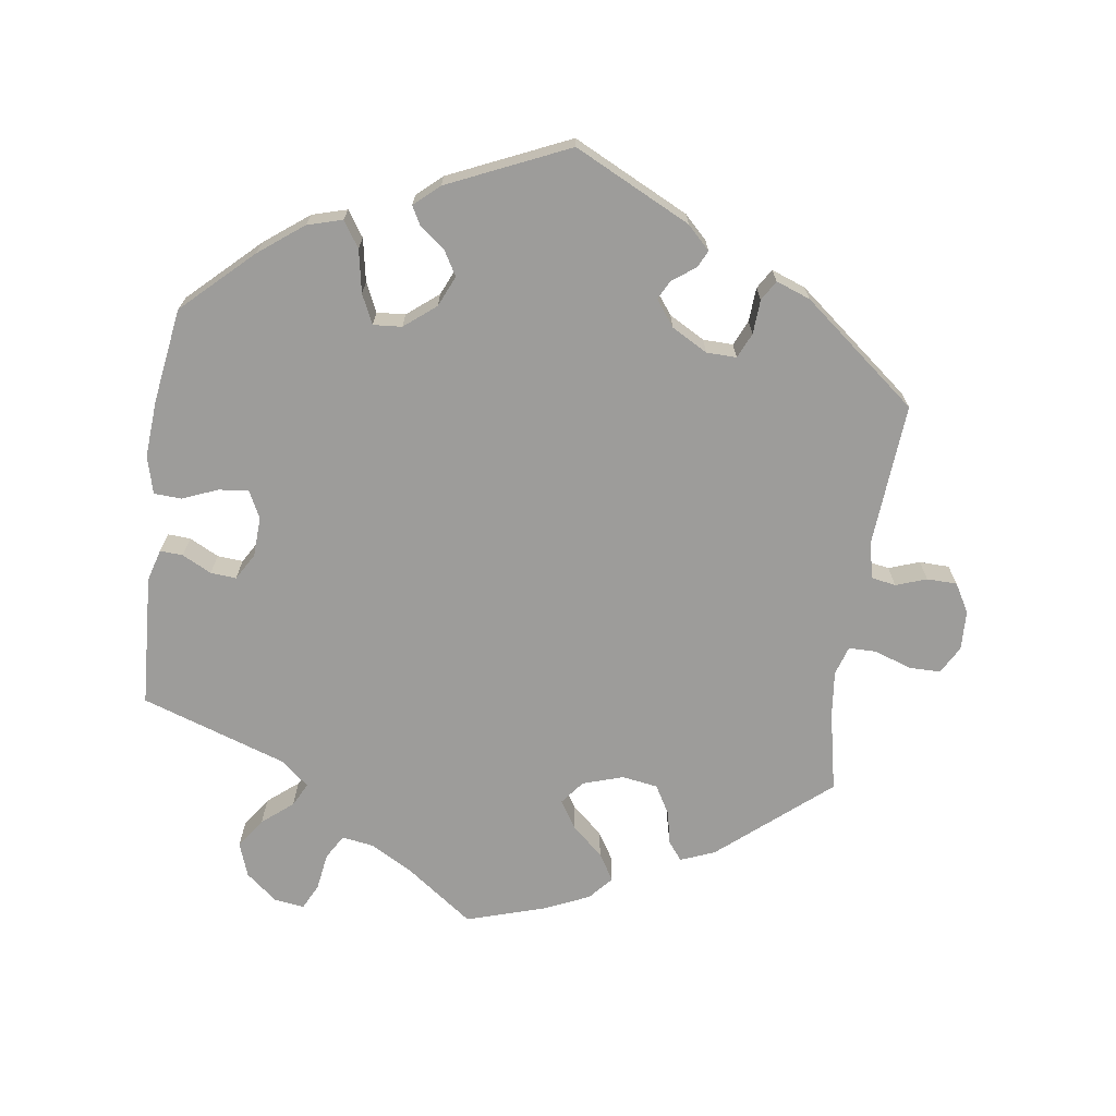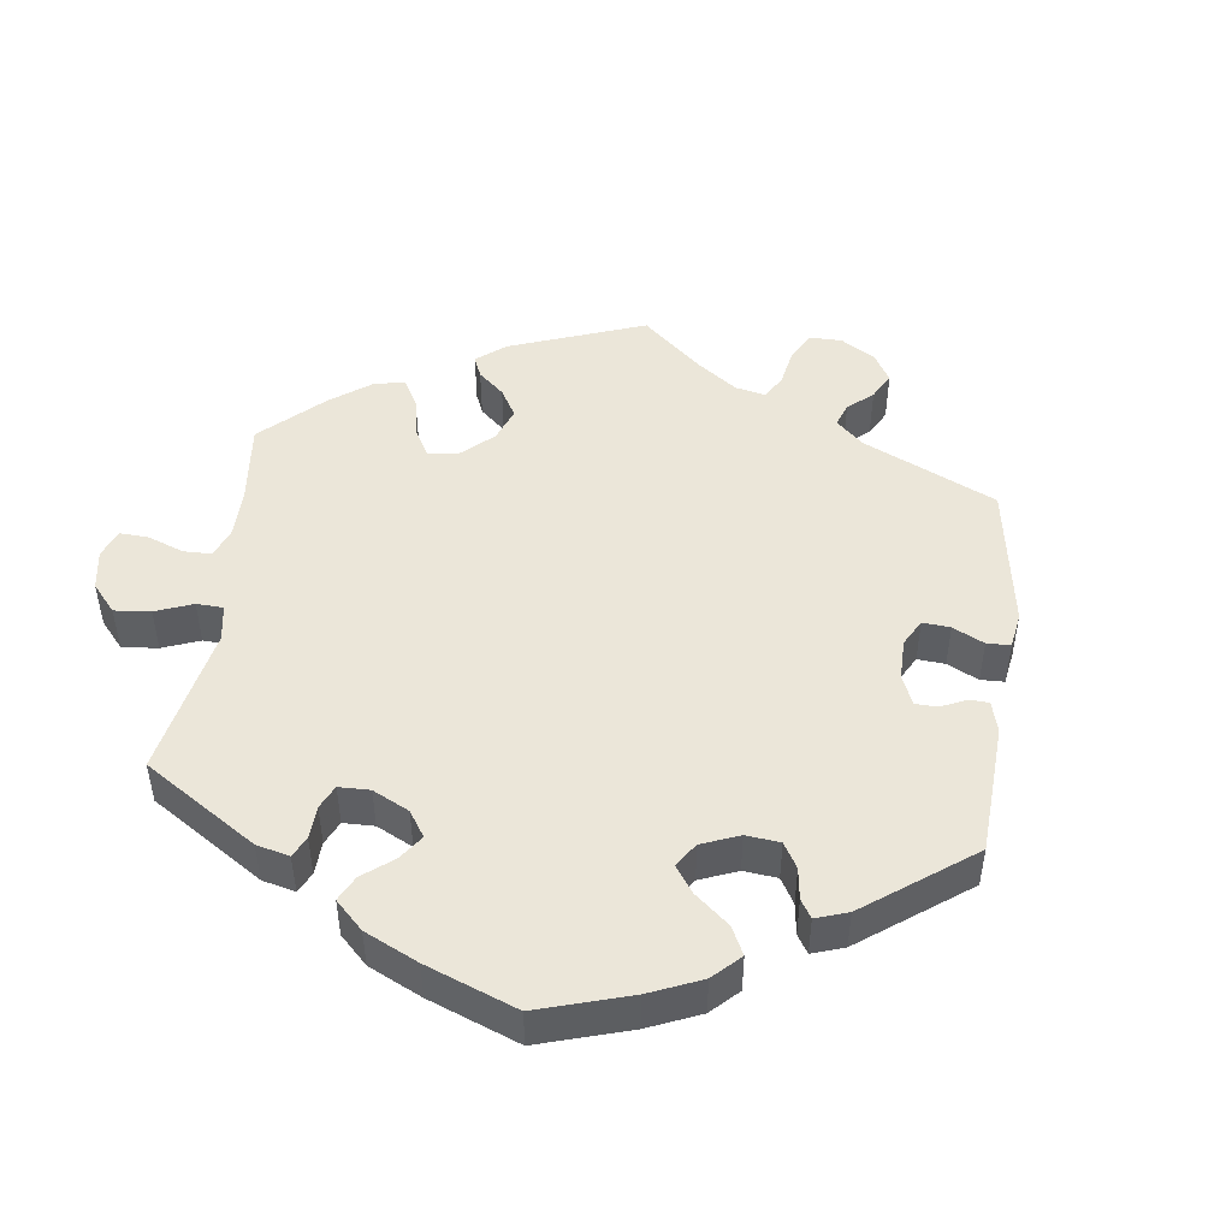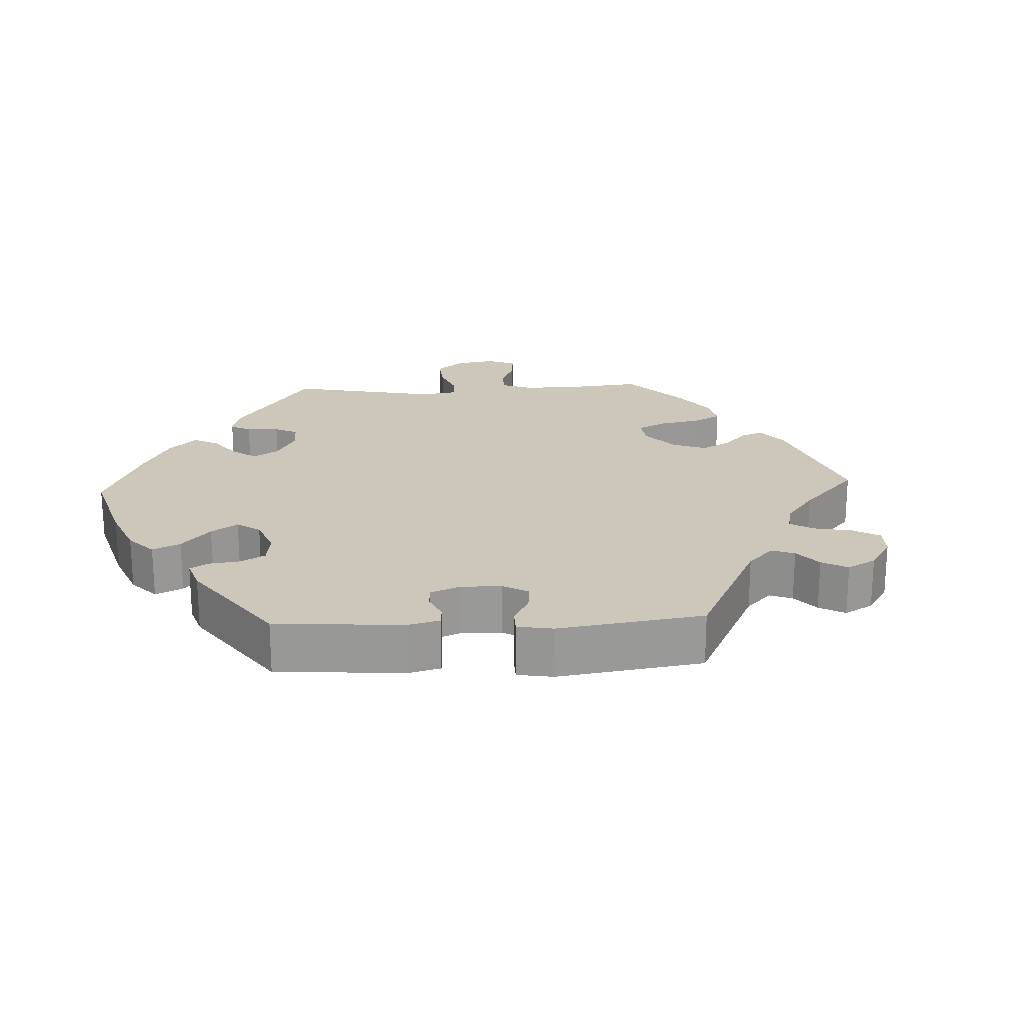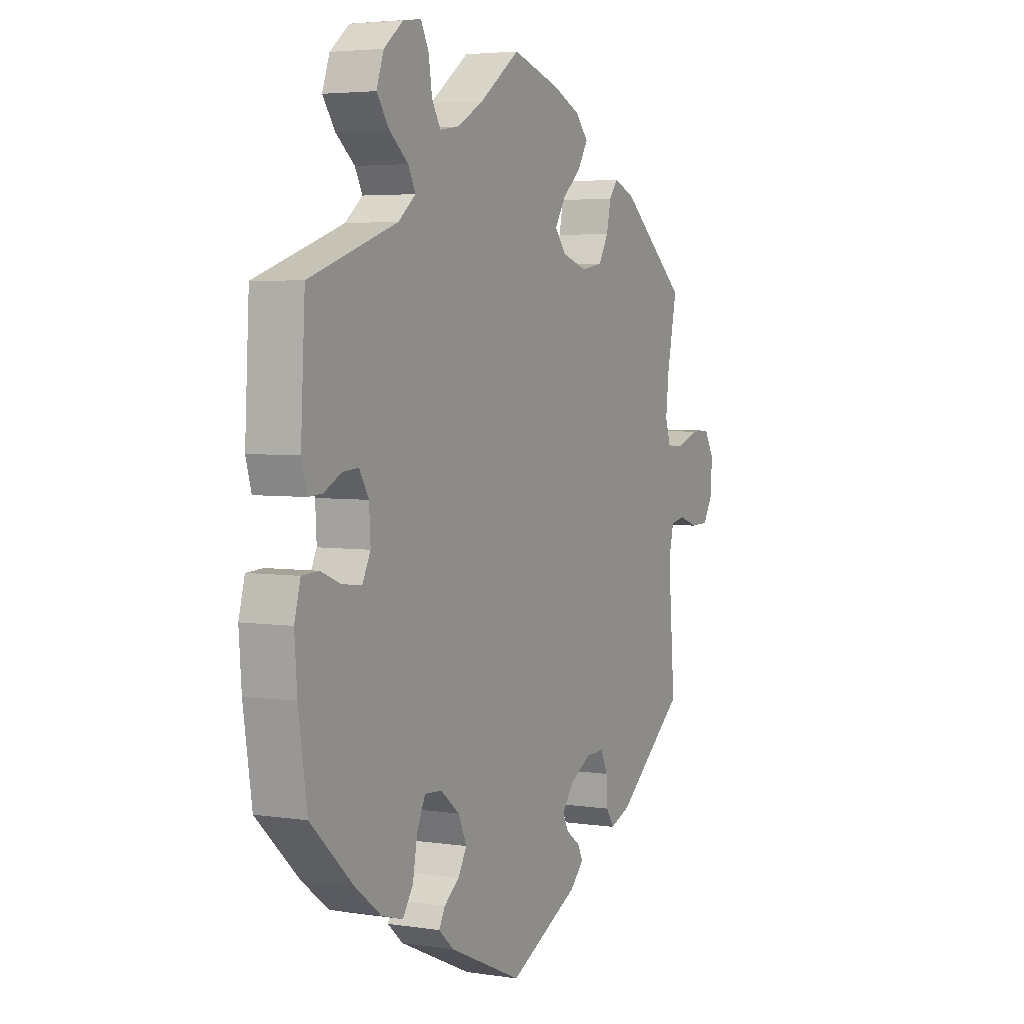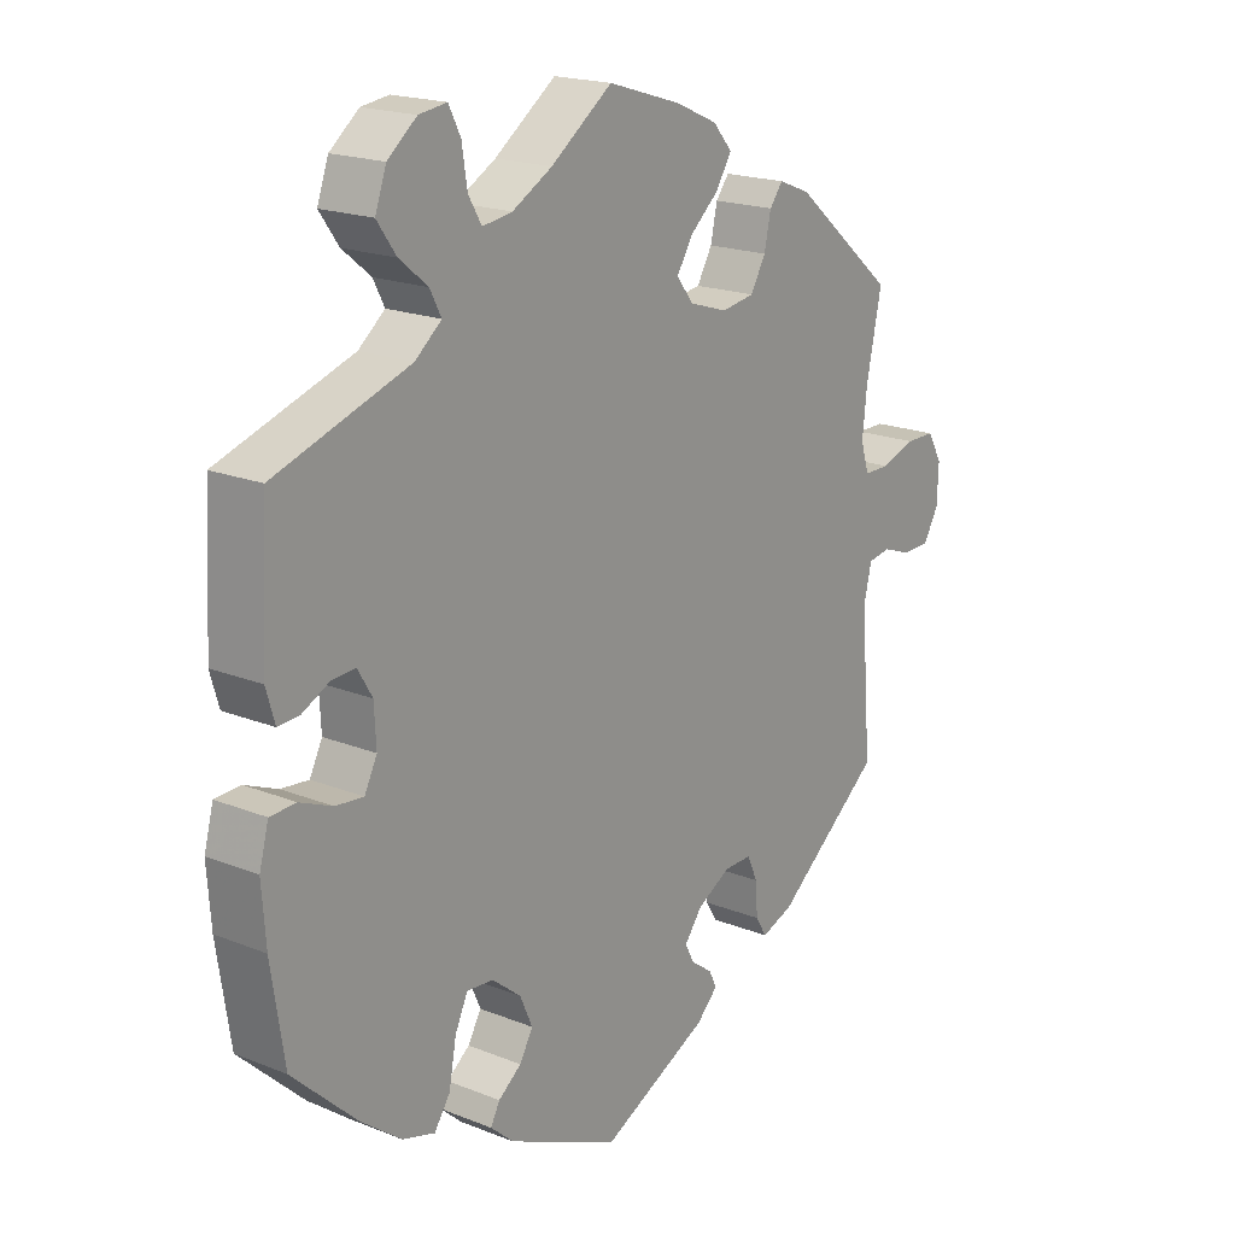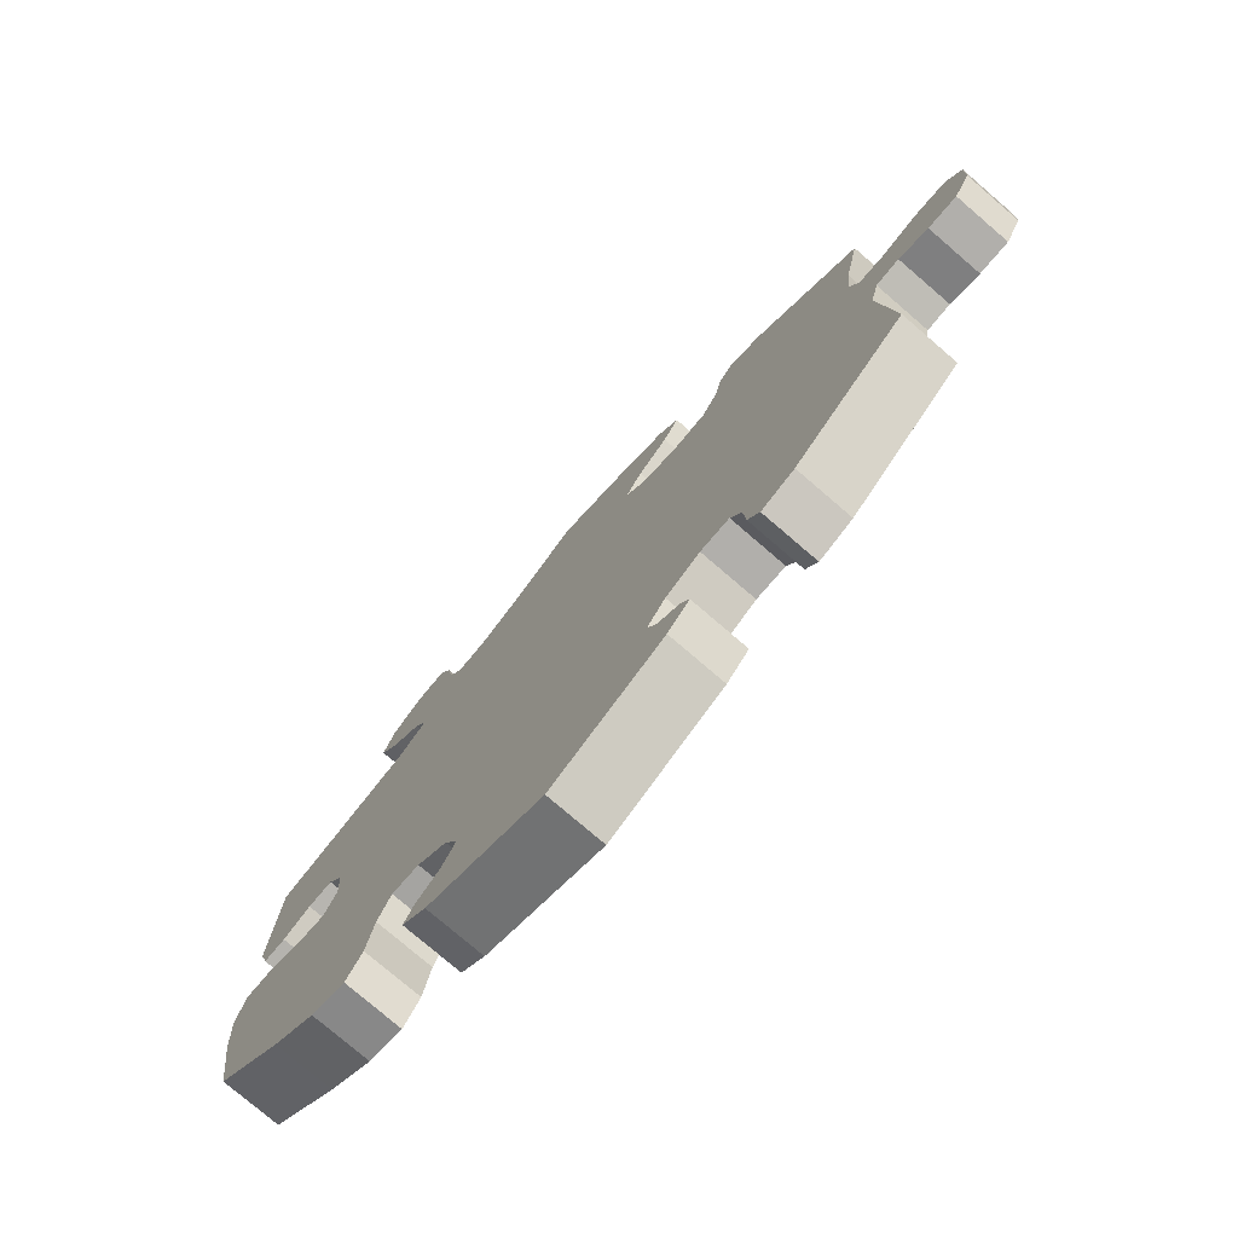
<metadata>
{"format":"obj","ext":"obj","renderer":"f3d","projection":"perspective","resolution":1024,"background":"white","views":[{"elev":-70.1,"azim":172.1,"up":"+Y"},{"elev":47.7,"azim":127.2,"up":"+Y"},{"elev":21.4,"azim":-152.7,"up":"+Y"},{"elev":4.2,"azim":116.7,"up":"+Z"},{"elev":18.9,"azim":127.3,"up":"+Z"},{"elev":-77.0,"azim":-130.7,"up":"+Z"}]}
</metadata>
<code>
v -0.162 0.07 -0.497
v -0.194 0.07 -0.465
v -0.182 0.07 -0.441
v -0.15 0.07 -0.418
v -0.136 0.07 -0.391
v -0.163 0.07 -0.355
v -0.213 0.07 -0.327
v -0.255 0.07 -0.326
v -0.271 0.07 -0.361
v -0.274 0.07 -0.409
v -0.291 0.07 -0.437
v -0.339 0.07 -0.419
v -0.5 0.07 -0.289
v -0.484 0.07 -0.087
v -0.496 0.07 -0.037
v -0.53 0.07 -0.031
v -0.573 0.07 -0.046
v -0.615 0.07 -0.045
v -0.638 0.07 -0.005
v -0.64 0.07 0.051
v -0.618 0.07 0.09
v -0.574 0.07 0.09
v -0.522 0.07 0.072
v -0.483 0.07 0.072
v -0.47 0.07 0.113
v -0.477 0.07 0.178
v -0.5 0.07 0.289
v -0.346 0.07 0.418
v -0.298 0.07 0.437
v -0.278 0.07 0.411
v -0.268 0.07 0.364
v -0.245 0.07 0.324
v -0.195 0.07 0.316
v -0.138 0.07 0.334
v -0.112 0.07 0.367
v -0.136 0.07 0.406
v -0.18 0.07 0.445
v -0.203 0.07 0.483
v -0.174 0.07 0.516
v -0.111 0.07 0.544
v 0 0.07 0.578
v 0.093 0.07 0.51
v 0.153 0.07 0.476
v 0.198 0.07 0.469
v 0.218 0.07 0.503
v 0.226 0.07 0.555
v 0.244 0.07 0.591
v 0.286 0.07 0.585
v 0.33 0.07 0.549
v 0.347 0.07 0.501
v 0.318 0.07 0.46
v 0.275 0.07 0.425
v 0.258 0.07 0.392
v 0.298 0.07 0.359
v 0.501 0.07 0.29
v 0.511 0.07 0.105
v 0.498 0.07 0.06
v 0.466 0.07 0.062
v 0.425 0.07 0.083
v 0.389 0.07 0.086
v 0.367 0.07 0.049
v 0.364 0.07 -0.007
v 0.383 0.07 -0.045
v 0.425 0.07 -0.041
v 0.474 0.07 -0.021
v 0.513 0.07 -0.023
v 0.527 0.07 -0.075
v 0.521 0.07 -0.156
v 0.501 0.07 -0.288
v 0.404 0.07 -0.379
v 0.342 0.07 -0.426
v 0.293 0.07 -0.44
v 0.269 0.07 -0.404
v 0.258 0.07 -0.344
v 0.239 0.07 -0.303
v 0.199 0.07 -0.306
v 0.155 0.07 -0.341
v 0.136 0.07 -0.384
v 0.156 0.07 -0.419
v 0.191 0.07 -0.446
v 0.205 0.07 -0.472
v 0.17 0.07 -0.503
v 0.001 0.07 -0.578
v -0.162 0 -0.497
v -0.194 0 -0.465
v -0.182 0 -0.441
v -0.15 0 -0.418
v -0.136 0 -0.391
v -0.163 0 -0.355
v -0.213 0 -0.327
v -0.255 0 -0.326
v -0.271 0 -0.361
v -0.274 0 -0.409
v -0.291 0 -0.437
v -0.339 0 -0.419
v -0.5 0 -0.289
v -0.484 0 -0.087
v -0.496 0 -0.037
v -0.53 0 -0.031
v -0.573 0 -0.046
v -0.615 0 -0.045
v -0.638 0 -0.005
v -0.64 0 0.051
v -0.618 0 0.09
v -0.574 0 0.09
v -0.522 0 0.072
v -0.483 0 0.072
v -0.47 0 0.113
v -0.477 0 0.178
v -0.5 0 0.289
v -0.346 0 0.418
v -0.298 0 0.437
v -0.278 0 0.411
v -0.268 0 0.364
v -0.245 0 0.324
v -0.195 0 0.316
v -0.138 0 0.334
v -0.112 0 0.367
v -0.136 0 0.406
v -0.18 0 0.445
v -0.203 0 0.483
v -0.174 0 0.516
v -0.111 0 0.544
v 0 0 0.578
v 0.093 0 0.51
v 0.153 0 0.476
v 0.198 0 0.469
v 0.218 0 0.503
v 0.226 0 0.555
v 0.244 0 0.591
v 0.286 0 0.585
v 0.33 0 0.549
v 0.347 0 0.501
v 0.318 0 0.46
v 0.275 0 0.425
v 0.258 0 0.392
v 0.298 0 0.359
v 0.501 0 0.29
v 0.511 0 0.105
v 0.498 0 0.06
v 0.466 0 0.062
v 0.425 0 0.083
v 0.389 0 0.086
v 0.367 0 0.049
v 0.364 0 -0.007
v 0.383 0 -0.045
v 0.425 0 -0.041
v 0.474 0 -0.021
v 0.513 0 -0.023
v 0.527 0 -0.075
v 0.521 0 -0.156
v 0.501 0 -0.288
v 0.404 0 -0.379
v 0.342 0 -0.426
v 0.293 0 -0.44
v 0.269 0 -0.404
v 0.258 0 -0.344
v 0.239 0 -0.303
v 0.199 0 -0.306
v 0.155 0 -0.341
v 0.136 0 -0.384
v 0.156 0 -0.419
v 0.191 0 -0.446
v 0.205 0 -0.472
v 0.17 0 -0.503
v 0.001 0 -0.578
f 79 80 81 82
f 78 79 82 83
f 77 78 83 1
f 71 72 73 74
f 71 74 75
f 70 71 75
f 69 70 75
f 68 69 75
f 67 68 75 76
f 64 65 66 67
f 63 64 67 76
f 56 57 58 59
f 54 55 56 59
f 53 54 59 60
f 49 50 51 52
f 49 52 53
f 48 49 53
f 45 46 47 48
f 44 45 48 53
f 43 44 53 60
f 39 40 41 42
f 36 37 38 39
f 35 36 39 42
f 34 35 42 43
f 28 29 30 31
f 26 27 28 31
f 25 26 31 32
f 24 25 32 33
f 20 21 22 23
f 20 23 24
f 19 20 24
f 16 17 18 19
f 15 16 19 24
f 14 15 24 33
f 9 10 11 12
f 8 9 12 13
f 7 8 13 14
f 1 2 3 4
f 1 4 5
f 77 1 5
f 62 63 76 77
f 61 62 77 5
f 34 43 60 61
f 34 61 5 6
f 14 33 34
f 6 7 14 34
f 165 164 163 162
f 166 165 162 161
f 84 166 161 160
f 157 156 155 154
f 158 157 154
f 158 154 153
f 158 153 152
f 158 152 151
f 159 158 151 150
f 150 149 148 147
f 159 150 147 146
f 142 141 140 139
f 142 139 138 137
f 143 142 137 136
f 135 134 133 132
f 136 135 132
f 136 132 131
f 131 130 129 128
f 136 131 128 127
f 143 136 127 126
f 125 124 123 122
f 122 121 120 119
f 125 122 119 118
f 126 125 118 117
f 114 113 112 111
f 114 111 110 109
f 115 114 109 108
f 116 115 108 107
f 106 105 104 103
f 107 106 103
f 107 103 102
f 102 101 100 99
f 107 102 99 98
f 116 107 98 97
f 95 94 93 92
f 96 95 92 91
f 97 96 91 90
f 87 86 85 84
f 88 87 84
f 88 84 160
f 160 159 146 145
f 88 160 145 144
f 144 143 126 117
f 89 88 144 117
f 117 116 97
f 117 97 90 89
f 1 84 85 2
f 2 85 86 3
f 3 86 87 4
f 4 87 88 5
f 5 88 89 6
f 6 89 90 7
f 7 90 91 8
f 8 91 92 9
f 9 92 93 10
f 10 93 94 11
f 11 94 95 12
f 12 95 96 13
f 13 96 97 14
f 14 97 98 15
f 15 98 99 16
f 16 99 100 17
f 17 100 101 18
f 18 101 102 19
f 19 102 103 20
f 20 103 104 21
f 21 104 105 22
f 22 105 106 23
f 23 106 107 24
f 24 107 108 25
f 25 108 109 26
f 26 109 110 27
f 27 110 111 28
f 28 111 112 29
f 29 112 113 30
f 30 113 114 31
f 31 114 115 32
f 32 115 116 33
f 33 116 117 34
f 34 117 118 35
f 35 118 119 36
f 36 119 120 37
f 37 120 121 38
f 38 121 122 39
f 39 122 123 40
f 40 123 124 41
f 41 124 125 42
f 42 125 126 43
f 43 126 127 44
f 44 127 128 45
f 45 128 129 46
f 46 129 130 47
f 47 130 131 48
f 48 131 132 49
f 49 132 133 50
f 50 133 134 51
f 51 134 135 52
f 52 135 136 53
f 53 136 137 54
f 54 137 138 55
f 55 138 139 56
f 56 139 140 57
f 57 140 141 58
f 58 141 142 59
f 59 142 143 60
f 60 143 144 61
f 61 144 145 62
f 62 145 146 63
f 63 146 147 64
f 64 147 148 65
f 65 148 149 66
f 66 149 150 67
f 67 150 151 68
f 68 151 152 69
f 69 152 153 70
f 70 153 154 71
f 71 154 155 72
f 72 155 156 73
f 73 156 157 74
f 74 157 158 75
f 75 158 159 76
f 76 159 160 77
f 77 160 161 78
f 78 161 162 79
f 79 162 163 80
f 80 163 164 81
f 81 164 165 82
f 82 165 166 83
f 83 166 84 1

</code>
